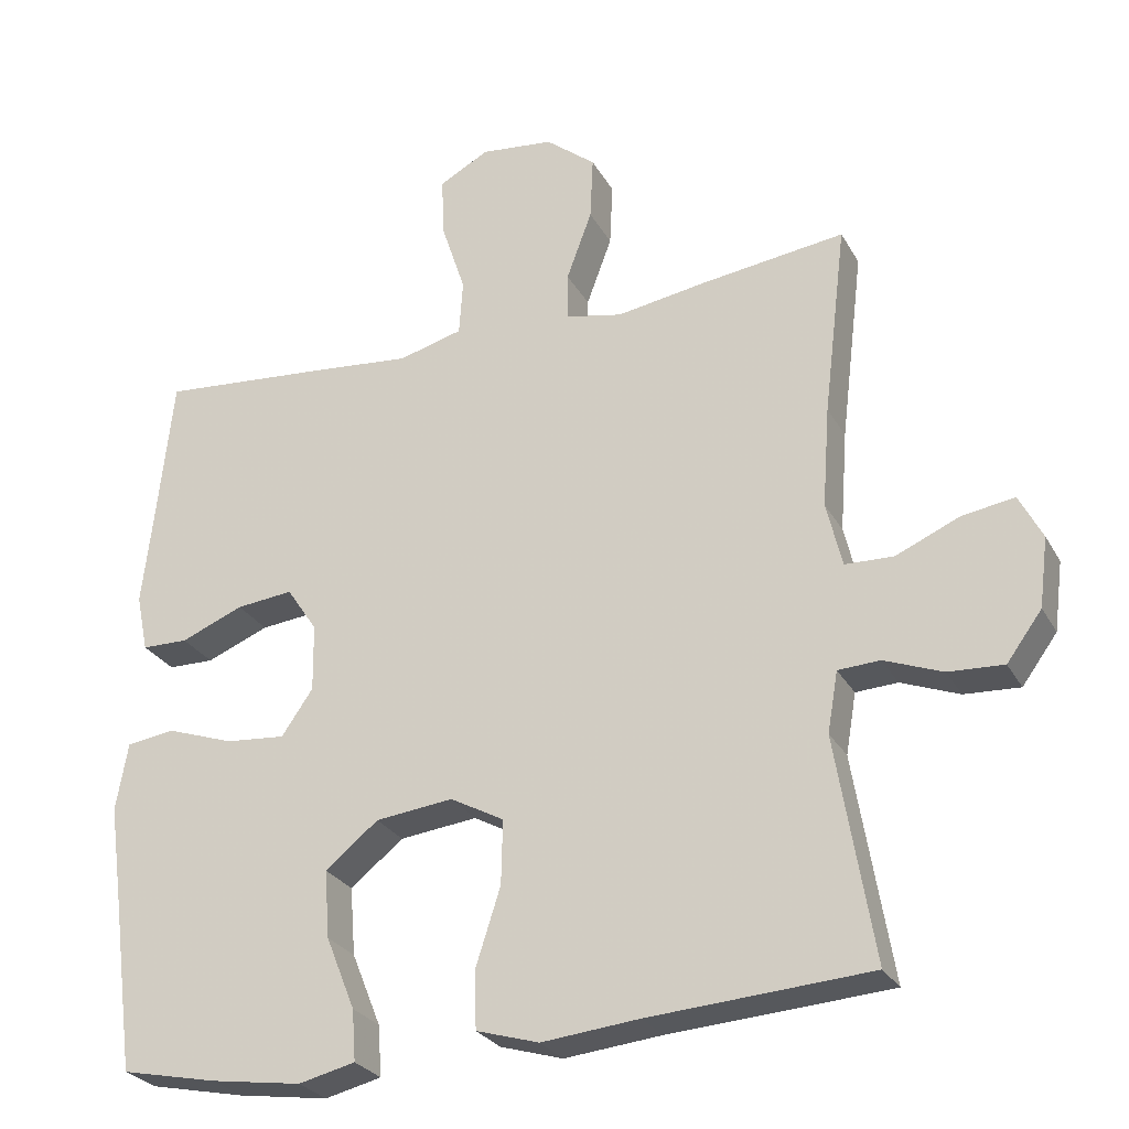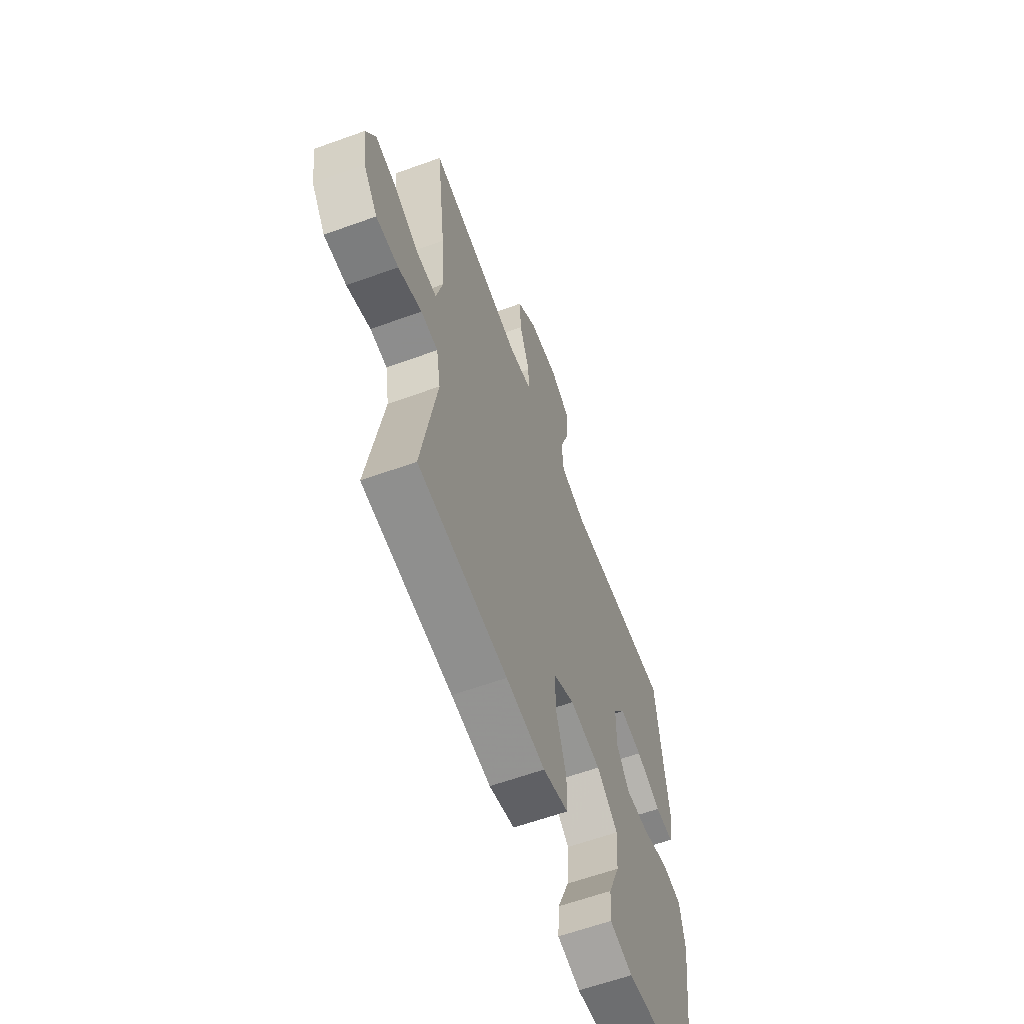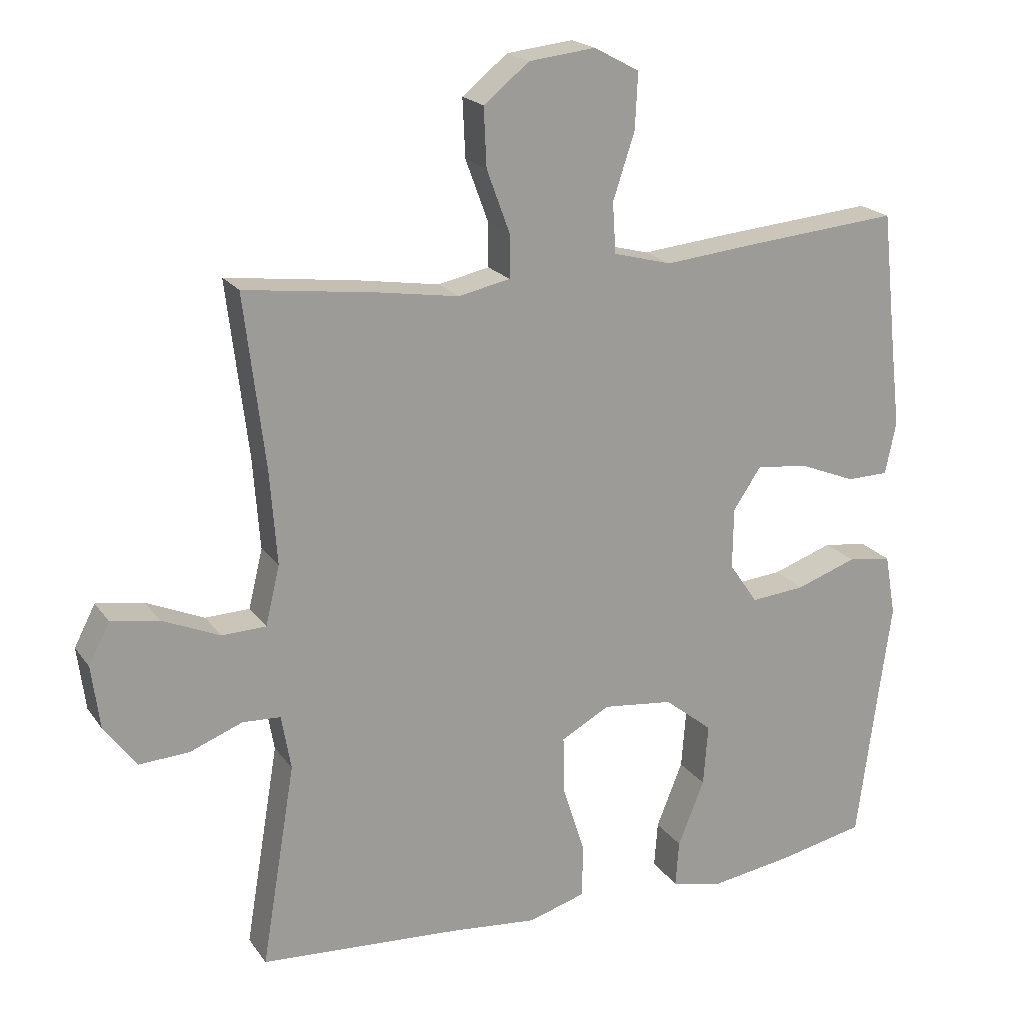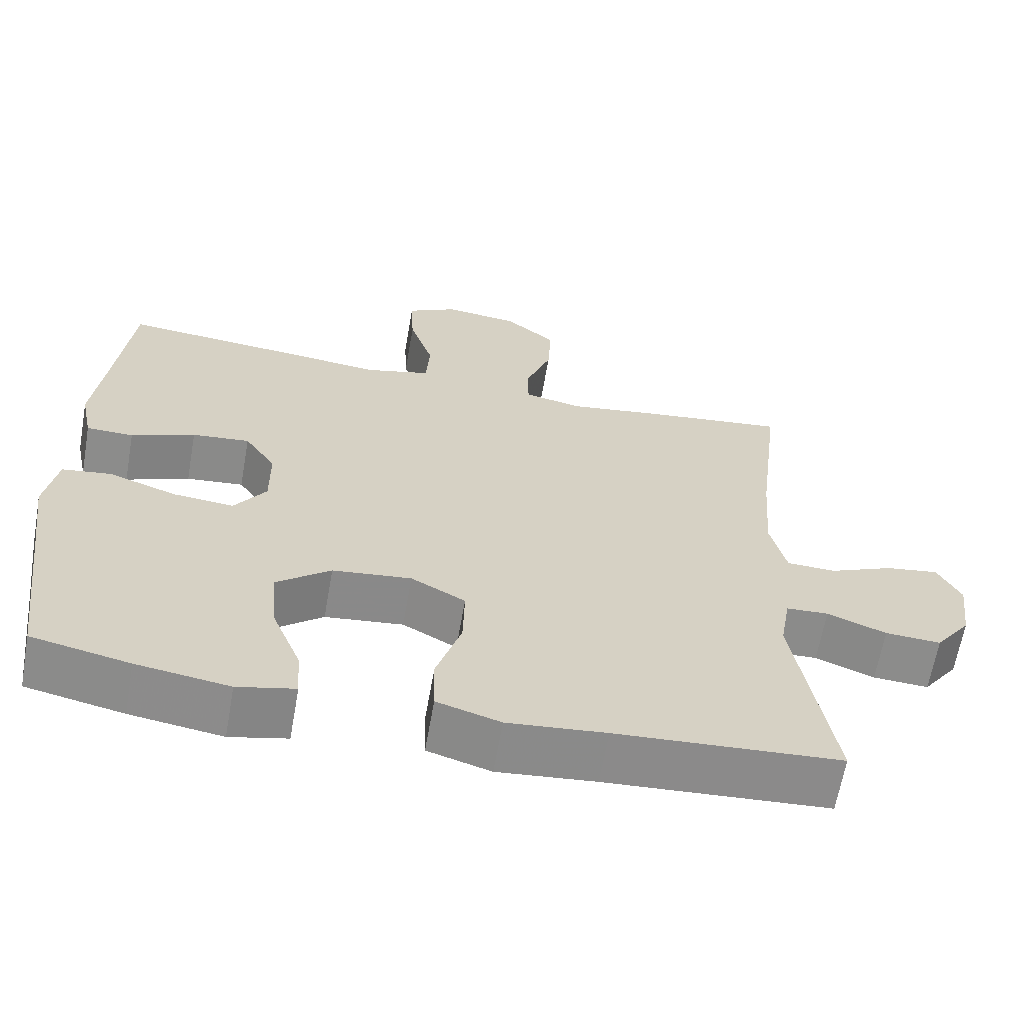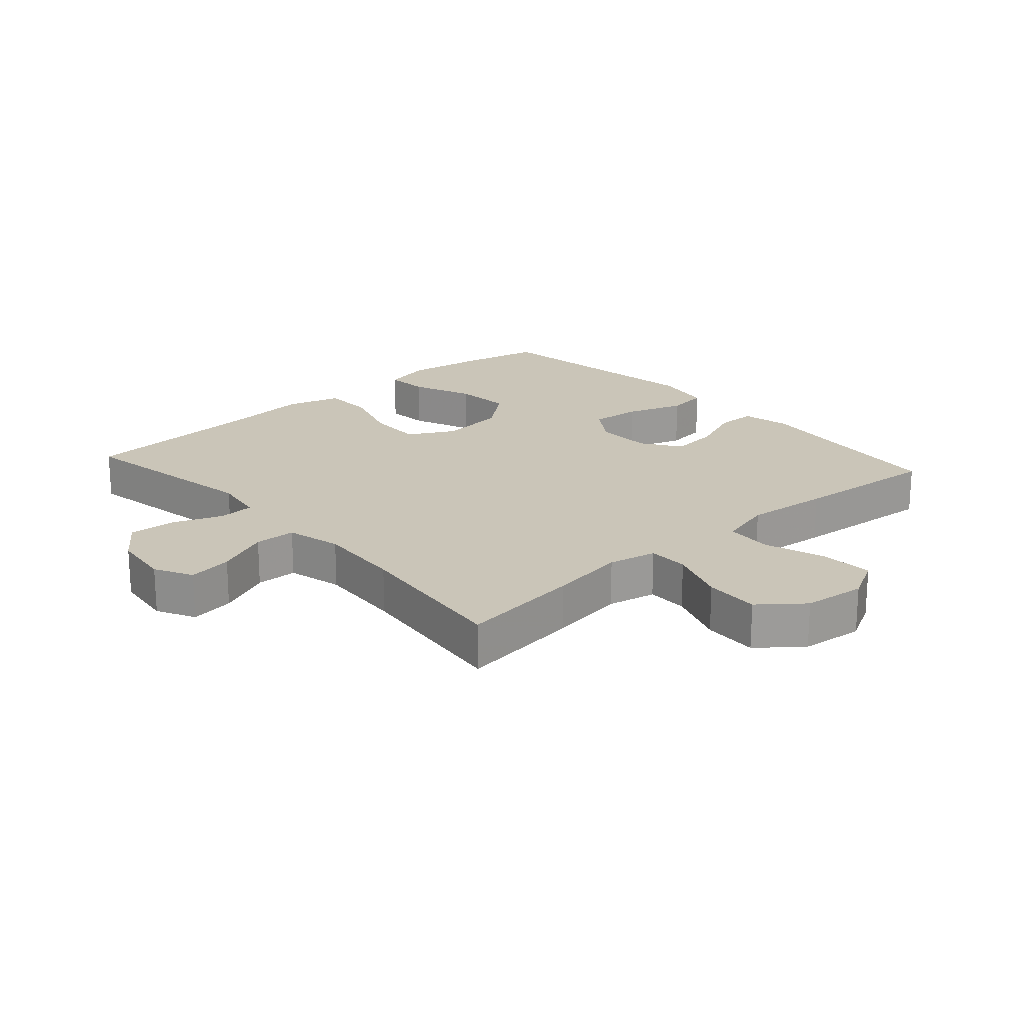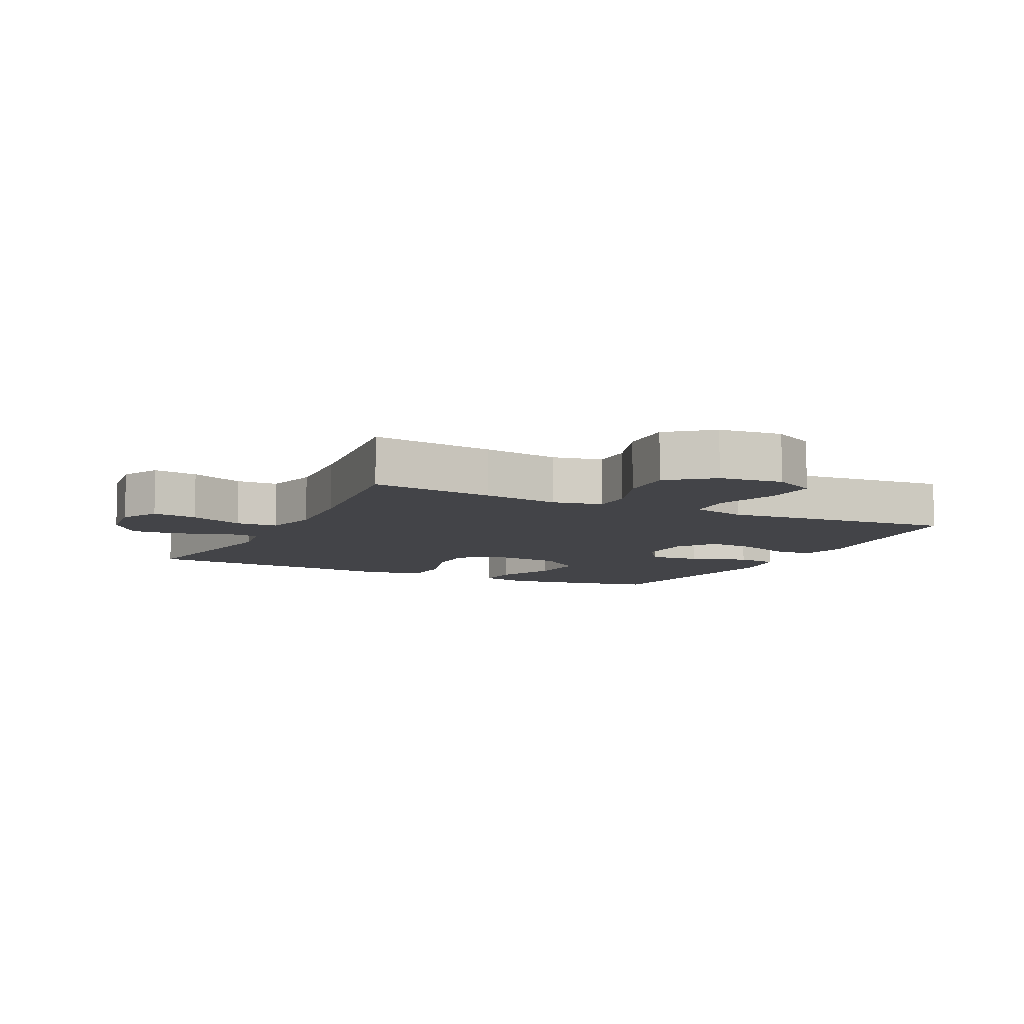
<metadata>
{"format":"obj","ext":"obj","renderer":"f3d","projection":"perspective","resolution":1024,"background":"white","views":[{"elev":-27.1,"azim":-156.4,"up":"+Z"},{"elev":-61.8,"azim":-69.8,"up":"+Z"},{"elev":20.0,"azim":-25.0,"up":"+Z"},{"elev":-64.0,"azim":170.0,"up":"+Z"},{"elev":20.5,"azim":-41.8,"up":"+Y"},{"elev":-8.2,"azim":-26.2,"up":"+Y"}]}
</metadata>
<code>
v 0.5 0.07 0.5
v 0.522 0.07 0.296
v 0.536 0.07 0.175
v 0.52 0.07 0.098
v 0.458 0.07 0.097
v 0.374 0.07 0.131
v 0.298 0.07 0.139
v 0.257 0.07 0.078
v 0.256 0.07 -0.012
v 0.298 0.07 -0.073
v 0.378 0.07 -0.066
v 0.468 0.07 -0.035
v 0.533 0.07 -0.044
v 0.549 0.07 -0.135
v 0.53 0.07 -0.273
v 0.5 0.07 -0.5
v 0.371 0.07 -0.527
v 0.249 0.07 -0.545
v 0.173 0.07 -0.527
v 0.178 0.07 -0.459
v 0.217 0.07 -0.362
v 0.224 0.07 -0.271
v 0.153 0.07 -0.214
v 0.049 0.07 -0.202
v -0.023 0.07 -0.241
v -0.021 0.07 -0.327
v 0.012 0.07 -0.43
v 0.01 0.07 -0.508
v -0.074 0.07 -0.533
v -0.204 0.07 -0.52
v -0.5 0.07 -0.5
v -0.45 0.07 -0.2
v -0.464 0.07 -0.119
v -0.52 0.07 -0.116
v -0.598 0.07 -0.146
v -0.672 0.07 -0.15
v -0.719 0.07 -0.086
v -0.731 0.07 0.007
v -0.7 0.07 0.067
v -0.63 0.07 0.056
v -0.545 0.07 0.019
v -0.48 0.07 0.021
v -0.459 0.07 0.108
v -0.469 0.07 0.243
v -0.5 0.07 0.5
v -0.307 0.07 0.475
v -0.187 0.07 0.456
v -0.111 0.07 0.472
v -0.111 0.07 0.536
v -0.145 0.07 0.628
v -0.149 0.07 0.714
v -0.082 0.07 0.768
v 0.016 0.07 0.779
v 0.083 0.07 0.743
v 0.079 0.07 0.661
v 0.047 0.07 0.564
v 0.052 0.07 0.49
v 0.138 0.07 0.467
v 0.27 0.07 0.48
v 0.5 0 0.5
v 0.522 0 0.296
v 0.536 0 0.175
v 0.52 0 0.098
v 0.458 0 0.097
v 0.374 0 0.131
v 0.298 0 0.139
v 0.257 0 0.078
v 0.256 0 -0.012
v 0.298 0 -0.073
v 0.378 0 -0.066
v 0.468 0 -0.035
v 0.533 0 -0.044
v 0.549 0 -0.135
v 0.53 0 -0.273
v 0.5 0 -0.5
v 0.371 0 -0.527
v 0.249 0 -0.545
v 0.173 0 -0.527
v 0.178 0 -0.459
v 0.217 0 -0.362
v 0.224 0 -0.271
v 0.153 0 -0.214
v 0.049 0 -0.202
v -0.023 0 -0.241
v -0.021 0 -0.327
v 0.012 0 -0.43
v 0.01 0 -0.508
v -0.074 0 -0.533
v -0.204 0 -0.52
v -0.5 0 -0.5
v -0.45 0 -0.2
v -0.464 0 -0.119
v -0.52 0 -0.116
v -0.598 0 -0.146
v -0.672 0 -0.15
v -0.719 0 -0.086
v -0.731 0 0.007
v -0.7 0 0.067
v -0.63 0 0.056
v -0.545 0 0.019
v -0.48 0 0.021
v -0.459 0 0.108
v -0.469 0 0.243
v -0.5 0 0.5
v -0.307 0 0.475
v -0.187 0 0.456
v -0.111 0 0.472
v -0.111 0 0.536
v -0.145 0 0.628
v -0.149 0 0.714
v -0.082 0 0.768
v 0.016 0 0.779
v 0.083 0 0.743
v 0.079 0 0.661
v 0.047 0 0.564
v 0.052 0 0.49
v 0.138 0 0.467
v 0.27 0 0.48
f 58 59 1 2
f 57 58 2 3
f 53 54 55 56
f 53 56 57
f 52 53 57
f 49 50 51 52
f 48 49 52 57
f 47 48 57 3
f 44 45 46 47
f 43 44 47 3
f 38 39 40 41
f 38 41 42
f 37 38 42
f 34 35 36 37
f 33 34 37 42
f 32 33 42 43
f 30 31 32
f 26 27 28 29
f 25 26 29 30
f 18 19 20 21
f 18 21 22
f 15 16 17 18
f 15 18 22
f 14 15 22 23
f 11 12 13 14
f 10 11 14 23
f 3 4 5 6
f 3 6 7
f 43 3 7
f 25 30 32 43
f 24 25 43 7
f 9 10 23 24
f 8 9 24
f 7 8 24
f 61 60 118 117
f 62 61 117 116
f 115 114 113 112
f 116 115 112
f 116 112 111
f 111 110 109 108
f 116 111 108 107
f 62 116 107 106
f 106 105 104 103
f 62 106 103 102
f 100 99 98 97
f 101 100 97
f 101 97 96
f 96 95 94 93
f 101 96 93 92
f 102 101 92 91
f 91 90 89
f 88 87 86 85
f 89 88 85 84
f 80 79 78 77
f 81 80 77
f 77 76 75 74
f 81 77 74
f 82 81 74 73
f 73 72 71 70
f 82 73 70 69
f 65 64 63 62
f 66 65 62
f 66 62 102
f 102 91 89 84
f 66 102 84 83
f 83 82 69 68
f 83 68 67
f 83 67 66
f 1 60 61 2
f 2 61 62 3
f 3 62 63 4
f 4 63 64 5
f 5 64 65 6
f 6 65 66 7
f 7 66 67 8
f 8 67 68 9
f 9 68 69 10
f 10 69 70 11
f 11 70 71 12
f 12 71 72 13
f 13 72 73 14
f 14 73 74 15
f 15 74 75 16
f 16 75 76 17
f 17 76 77 18
f 18 77 78 19
f 19 78 79 20
f 20 79 80 21
f 21 80 81 22
f 22 81 82 23
f 23 82 83 24
f 24 83 84 25
f 25 84 85 26
f 26 85 86 27
f 27 86 87 28
f 28 87 88 29
f 29 88 89 30
f 30 89 90 31
f 31 90 91 32
f 32 91 92 33
f 33 92 93 34
f 34 93 94 35
f 35 94 95 36
f 36 95 96 37
f 37 96 97 38
f 38 97 98 39
f 39 98 99 40
f 40 99 100 41
f 41 100 101 42
f 42 101 102 43
f 43 102 103 44
f 44 103 104 45
f 45 104 105 46
f 46 105 106 47
f 47 106 107 48
f 48 107 108 49
f 49 108 109 50
f 50 109 110 51
f 51 110 111 52
f 52 111 112 53
f 53 112 113 54
f 54 113 114 55
f 55 114 115 56
f 56 115 116 57
f 57 116 117 58
f 58 117 118 59
f 59 118 60 1

</code>
